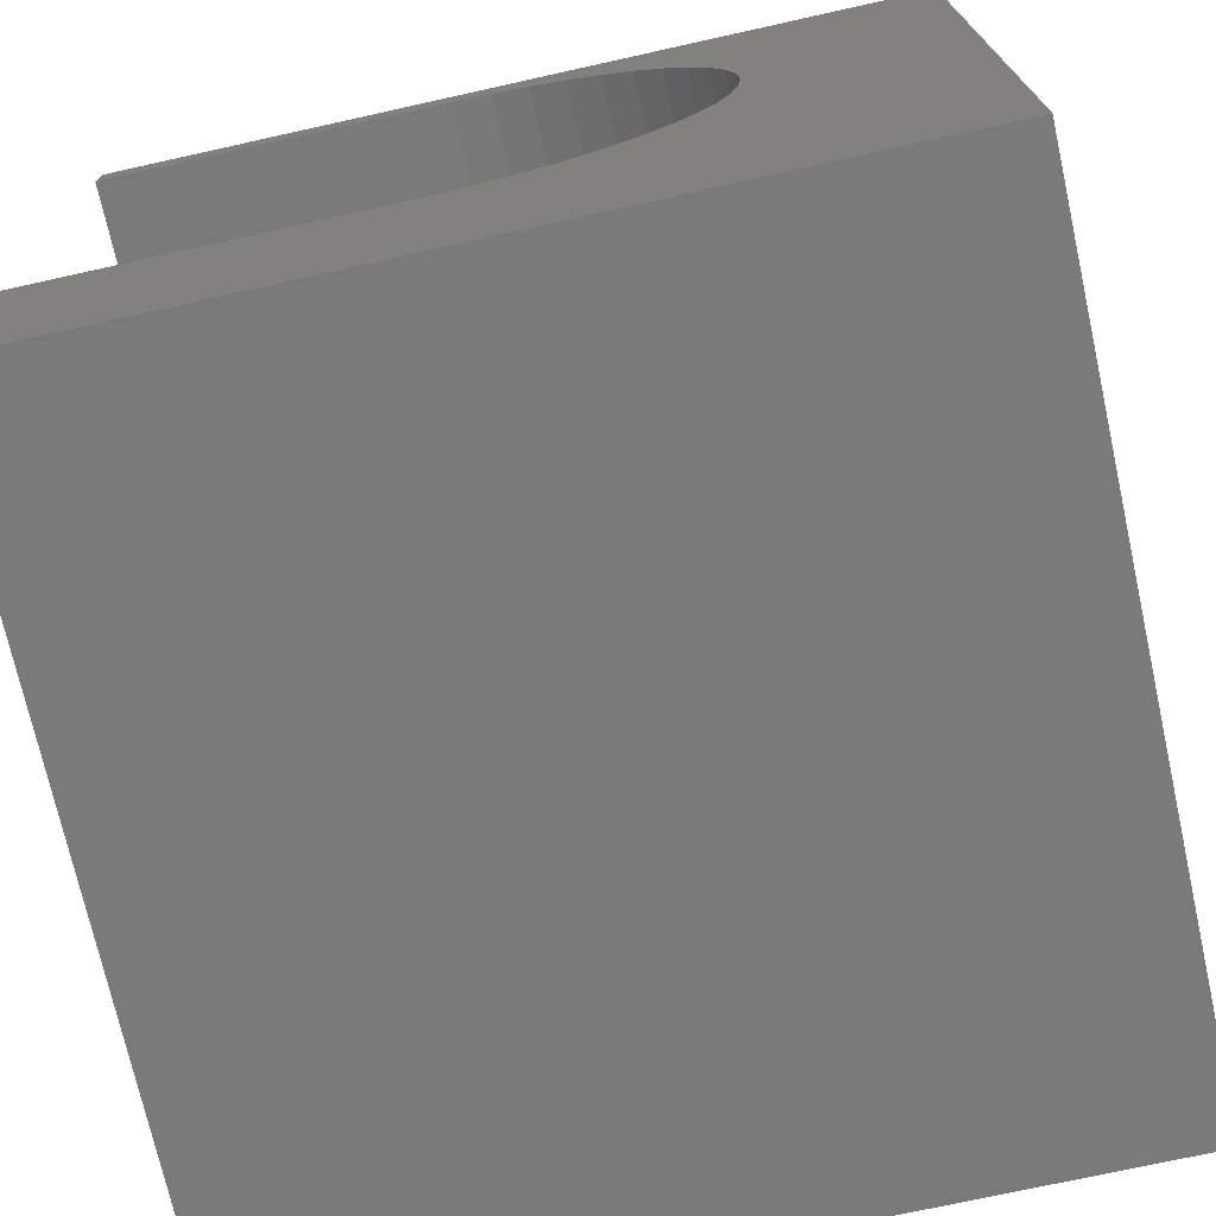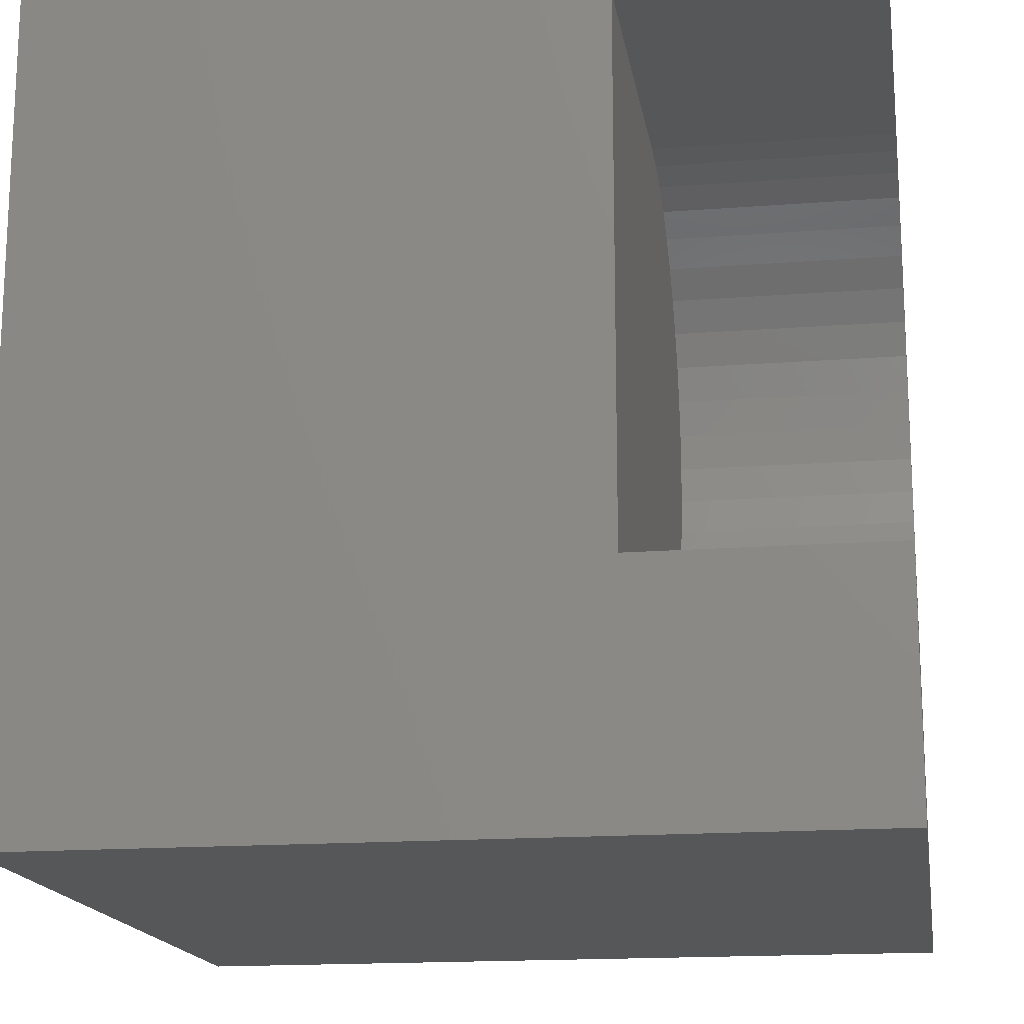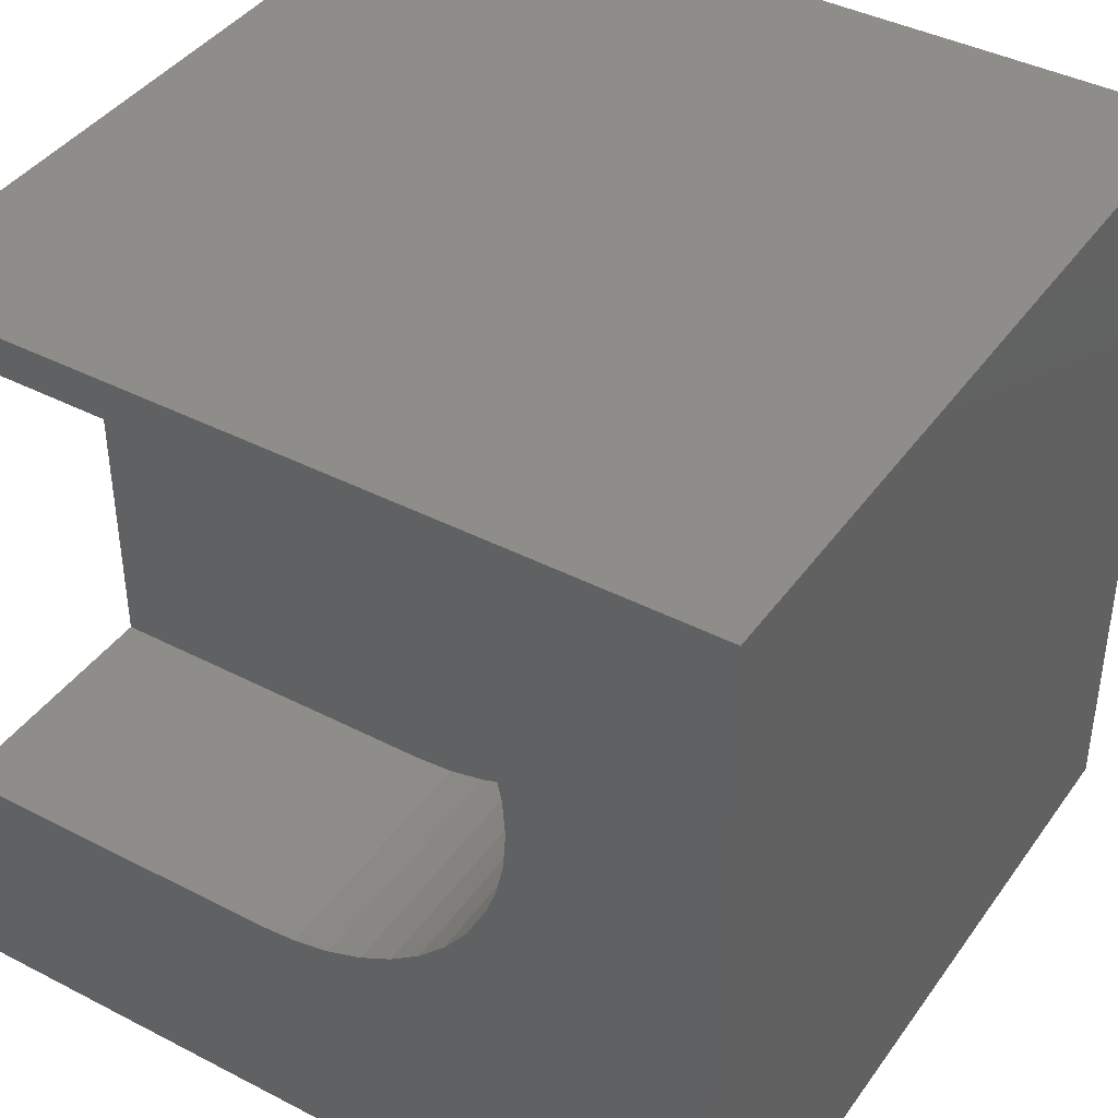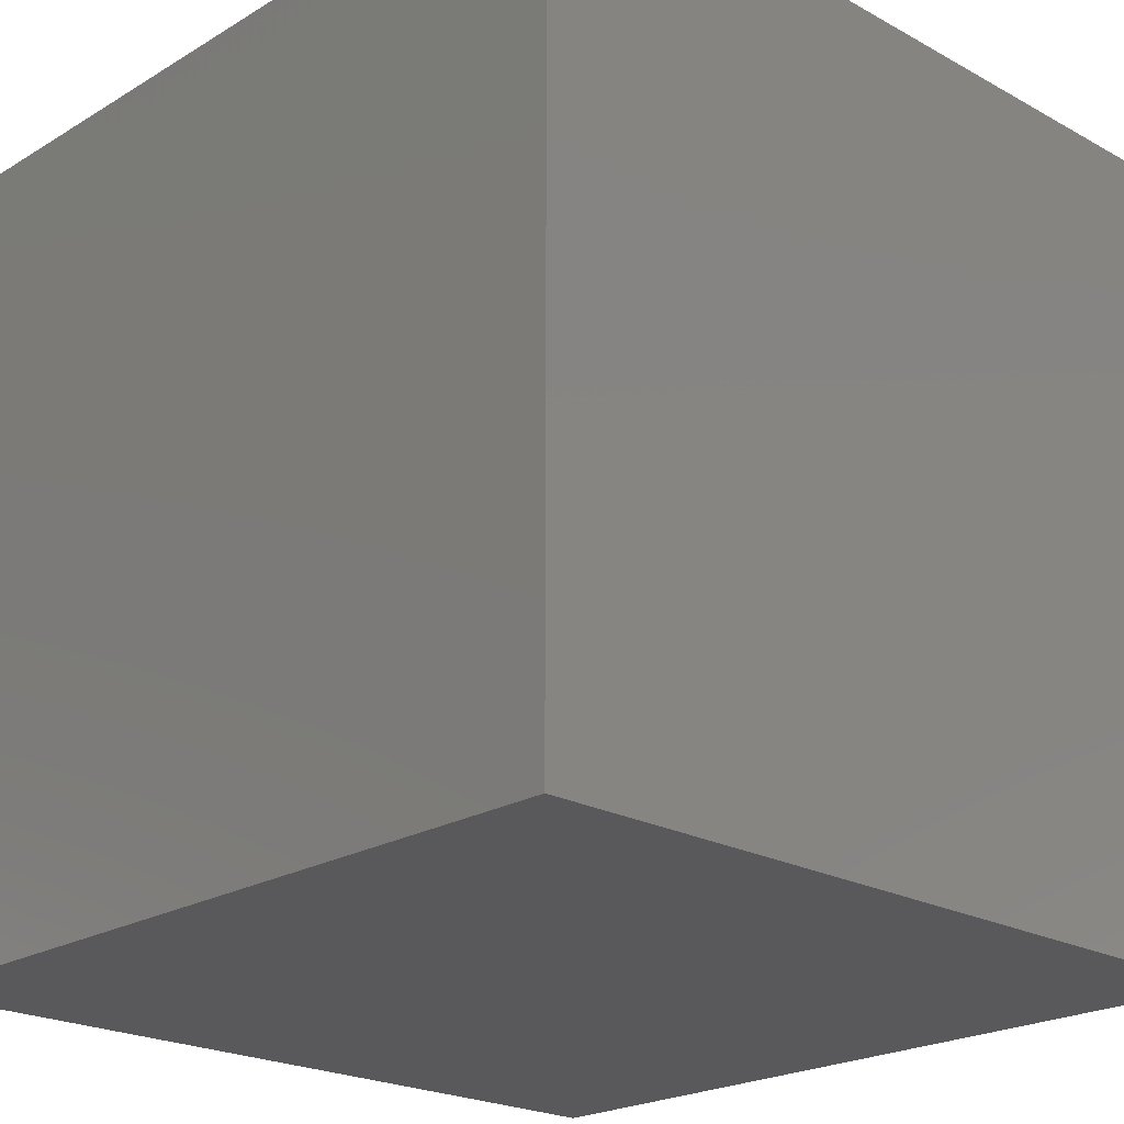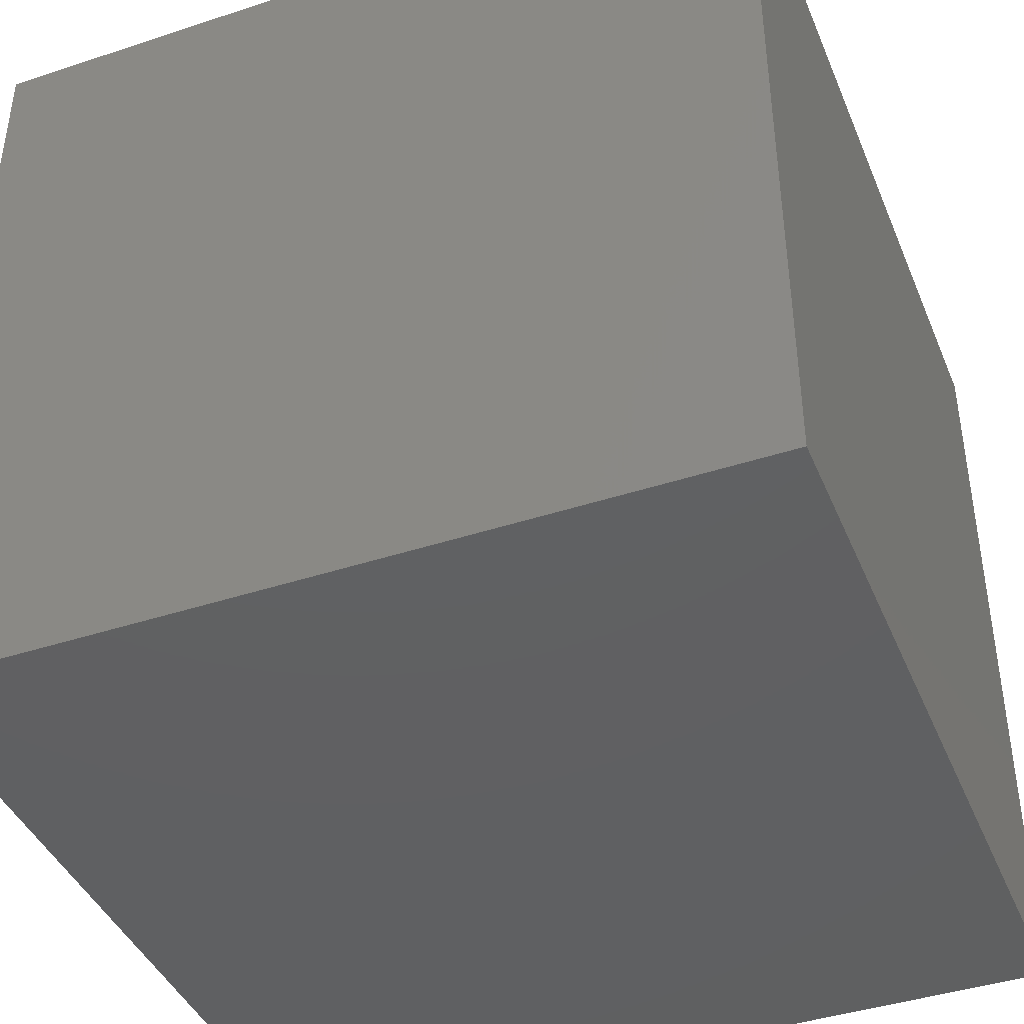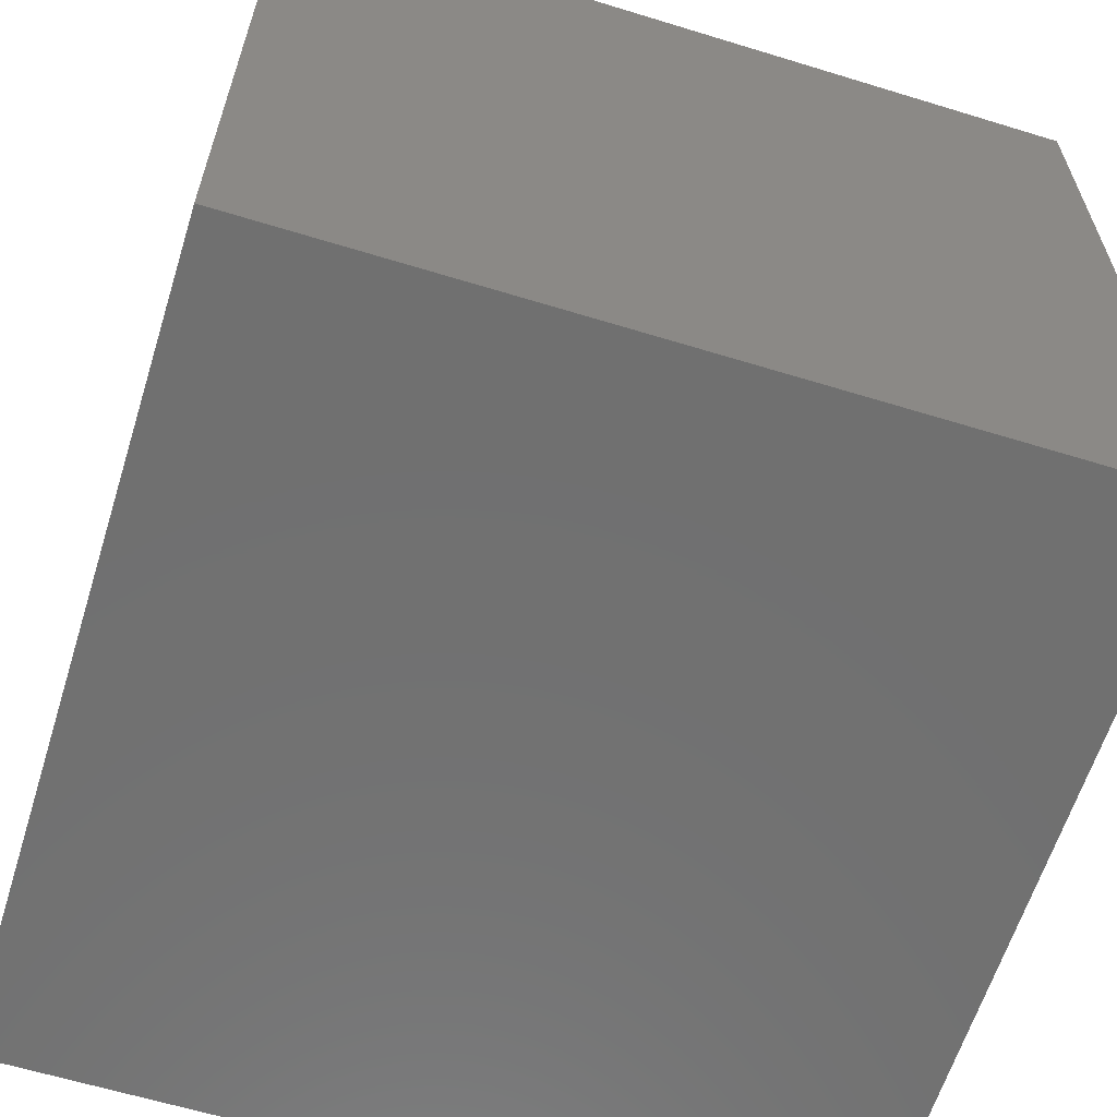
<metadata>
{"format":"stl","ext":"stl","renderer":"f3d","projection":"perspective","resolution":1024,"background":"white","views":[{"elev":-72.9,"azim":12.5,"up":"+Y"},{"elev":-16.6,"azim":-81.0,"up":"+Y"},{"elev":41.0,"azim":32.2,"up":"+Y"},{"elev":-22.0,"azim":136.2,"up":"+Z"},{"elev":-42.0,"azim":111.6,"up":"+Z"},{"elev":-62.2,"azim":162.7,"up":"+Z"}]}
</metadata>
<code>
# stl→obj: 58 verts, 112 faces
v 0 9.513 10
v 0 10 10
v 0 9.513 6.921
v 0 10 0
v 0 2.992 6.921
v 0 0 0
v 0 2.992 10
v 0 0 10
v 4.731 9.479 10
v 5.186 9.381 10
v 10 10 10
v 5.186 3.124 10
v 4.731 3.026 10
v 10 0 10
v 5.622 9.218 10
v 6.03 8.995 10
v 6.402 8.716 10
v 4.267 9.513 10
v 7.233 7.607 10
v 7.395 7.171 10
v 4.267 2.992 10
v 6.731 8.387 10
v 7.01 8.015 10
v 7.395 5.334 10
v 7.233 4.898 10
v 7.494 6.716 10
v 7.527 6.253 10
v 7.494 5.789 10
v 7.01 4.49 10
v 6.731 4.118 10
v 6.402 3.789 10
v 6.03 3.51 10
v 5.622 3.287 10
v 10 10 0
v 10 0 0
v 4.267 9.513 6.921
v 4.267 2.992 6.921
v 4.731 9.479 6.921
v 5.186 9.381 6.921
v 7.395 7.171 6.921
v 7.494 6.716 6.921
v 7.527 6.253 6.921
v 6.731 8.387 6.921
v 6.402 8.716 6.921
v 4.731 3.026 6.921
v 6.402 3.789 6.921
v 5.186 3.124 6.921
v 6.03 3.51 6.921
v 5.622 3.287 6.921
v 7.233 7.607 6.921
v 7.01 8.015 6.921
v 6.03 8.995 6.921
v 5.622 9.218 6.921
v 6.731 4.118 6.921
v 7.01 4.49 6.921
v 7.233 4.898 6.921
v 7.395 5.334 6.921
v 7.494 5.789 6.921
f 1 2 3
f 3 2 4
f 3 4 5
f 5 4 6
f 5 6 7
f 7 6 8
f 9 10 11
f 12 13 14
f 10 15 11
f 11 15 16
f 11 16 17
f 9 11 18
f 18 11 2
f 18 2 1
f 11 19 20
f 14 13 8
f 8 13 21
f 8 21 7
f 17 22 11
f 11 22 23
f 11 23 19
f 14 24 25
f 20 26 11
f 11 26 27
f 11 27 14
f 14 27 28
f 14 28 24
f 25 29 14
f 14 29 30
f 14 30 31
f 31 32 14
f 14 32 33
f 14 33 12
f 34 11 35
f 35 11 14
f 4 34 6
f 6 34 35
f 11 34 2
f 2 34 4
f 35 14 6
f 6 14 8
f 3 5 36
f 36 5 37
f 36 37 38
f 38 37 39
f 40 37 41
f 41 37 42
f 37 43 44
f 37 45 46
f 46 45 47
f 46 47 48
f 48 47 49
f 40 50 37
f 37 50 51
f 37 51 43
f 44 52 37
f 37 52 53
f 37 53 39
f 46 54 37
f 37 54 55
f 37 55 56
f 56 57 37
f 37 57 58
f 37 58 42
f 3 36 1
f 1 36 18
f 37 21 13
f 37 13 45
f 45 13 12
f 45 12 47
f 47 12 33
f 47 33 49
f 49 33 32
f 49 32 48
f 48 32 31
f 48 31 46
f 46 31 30
f 46 30 54
f 54 30 29
f 54 29 55
f 55 29 25
f 55 25 56
f 56 25 24
f 56 24 57
f 57 24 28
f 57 28 58
f 58 28 27
f 58 27 42
f 42 27 26
f 42 26 41
f 41 26 20
f 41 20 40
f 40 20 19
f 40 19 50
f 50 19 23
f 50 23 51
f 51 23 22
f 51 22 43
f 43 22 17
f 43 17 44
f 44 17 16
f 44 16 52
f 52 16 15
f 52 15 53
f 53 15 10
f 53 10 39
f 39 10 9
f 39 9 38
f 38 9 18
f 38 18 36
f 37 5 21
f 21 5 7

</code>
